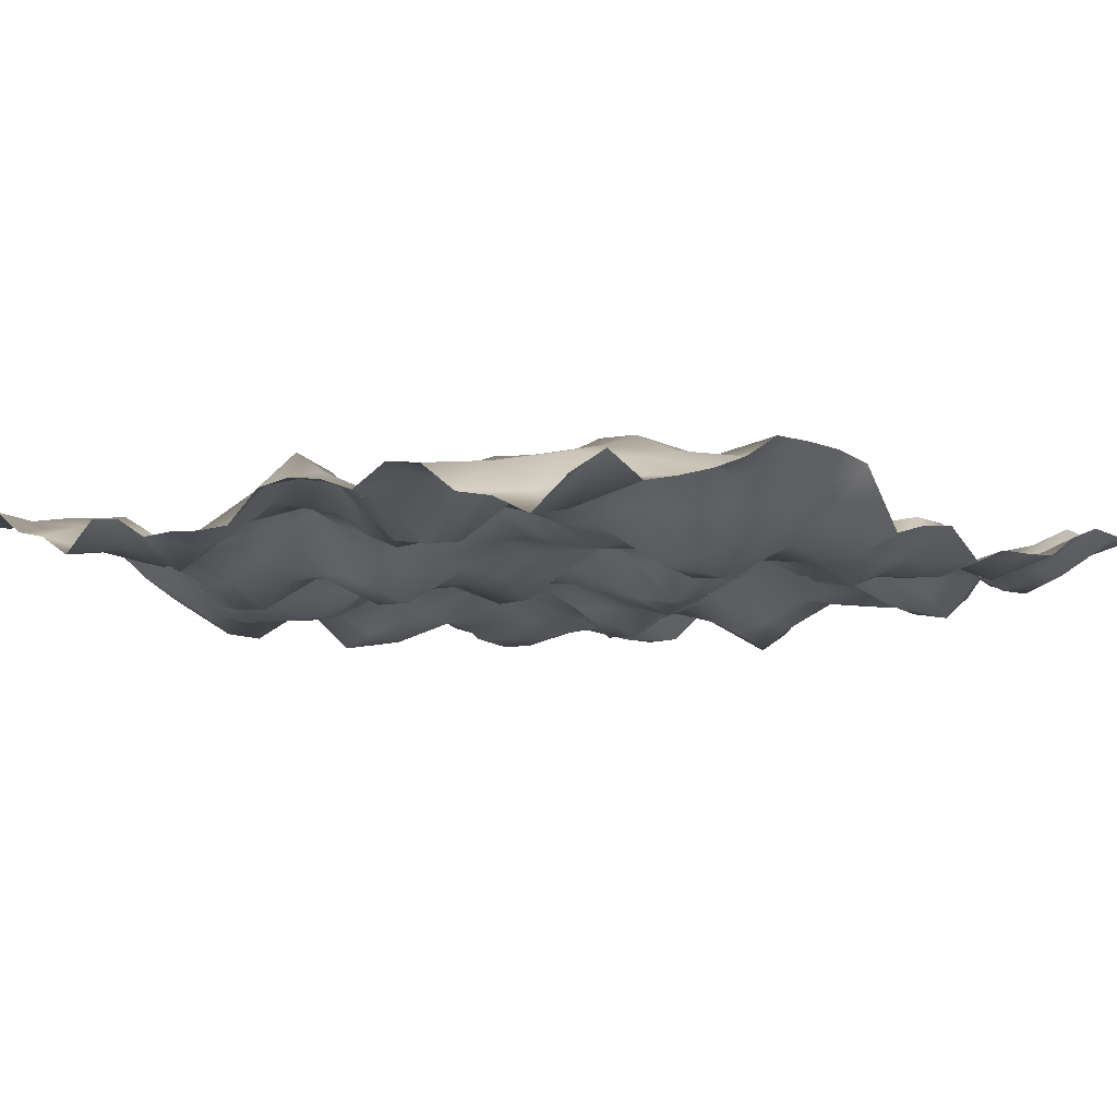
<metadata>
{"format":"obj","ext":"obj","renderer":"f3d","projection":"perspective","resolution":1024,"background":"white","views":[{"elev":-10.3,"azim":-135.8,"up":"+Y"}]}
</metadata>
<code>
o TerrainMesh
v -5 -0.4541 -5
v -4.5 -0.7619 -5
v -4 -0.5206 -5
v -3.5 -0.4056 -5
v -3 -0.05021 -5
v -2.5 0.04436 -5
v -2 -0.1657 -5
v -1.5 0.01635 -5
v -1 0.1077 -5
v -0.5 0.07764 -5
v 0 -0.2552 -5
v 0.5 -0.2444 -5
v 1 -0.1863 -5
v 1.5 -0.1801 -5
v 2 0.09052 -5
v 2.5 0.1615 -5
v 3 -0.1861 -5
v 3.5 0.08978 -5
v 4 0.2075 -5
v 4.5 0.5228 -5
v 5 0.4494 -5
v -5 -0.1446 -4.5
v -4.5 -0.6494 -4.5
v -4 -0.4002 -4.5
v -3.5 -0.02555 -4.5
v -3 -0.04328 -4.5
v -2.5 -0.04119 -4.5
v -2 -0.2913 -4.5
v -1.5 0.01811 -4.5
v -1 0.2364 -4.5
v -0.5 0.5346 -4.5
v 0 0.2751 -4.5
v 0.5 -0.215 -4.5
v 1 -0.3078 -4.5
v 1.5 -0.511 -4.5
v 2 -0.2507 -4.5
v 2.5 -0.1064 -4.5
v 3 -0.09451 -4.5
v 3.5 0.2807 -4.5
v 4 0.1989 -4.5
v 4.5 0.4811 -4.5
v 5 0.4553 -4.5
v -5 -0.3718 -4
v -4.5 -0.2596 -4
v -4 0.06731 -4
v -3.5 0.1065 -4
v -3 0.1775 -4
v -2.5 -0.07385 -4
v -2 -0.5784 -4
v -1.5 -0.4794 -4
v -1 -0.008548 -4
v -0.5 0.3946 -4
v 0 0.4572 -4
v 0.5 0.1978 -4
v 1 0.04829 -4
v 1.5 -0.1085 -4
v 2 -0.2067 -4
v 2.5 -0.2672 -4
v 3 -0.04133 -4
v 3.5 0.3488 -4
v 4 0.4039 -4
v 4.5 0.5915 -4
v 5 0.6363 -4
v -5 -0.2443 -3.5
v -4.5 0.01088 -3.5
v -4 0.2096 -3.5
v -3.5 0.1778 -3.5
v -3 0.1034 -3.5
v -2.5 0.05038 -3.5
v -2 -0.4891 -3.5
v -1.5 -0.4187 -3.5
v -1 -0.4229 -3.5
v -0.5 -0.2214 -3.5
v 0 0.09146 -3.5
v 0.5 0.2365 -3.5
v 1 0.5809 -3.5
v 1.5 0.4366 -3.5
v 2 0.07547 -3.5
v 2.5 -0.112 -3.5
v 3 -0.1426 -3.5
v 3.5 0.3503 -3.5
v 4 0.6038 -3.5
v 4.5 0.5122 -3.5
v 5 0.6838 -3.5
v -5 -0.09503 -3
v -4.5 0.1605 -3
v -4 0.4008 -3
v -3.5 0.4462 -3
v -3 0.2885 -3
v -2.5 0.08506 -3
v -2 -0.02865 -3
v -1.5 0.2511 -3
v -1 0.1683 -3
v -0.5 -0.1367 -3
v 0 0.03013 -3
v 0.5 0.07515 -3
v 1 0.3071 -3
v 1.5 0.233 -3
v 2 -0.1212 -3
v 2.5 -0.2919 -3
v 3 -0.2986 -3
v 3.5 0.09543 -3
v 4 0.325 -3
v 4.5 0.3797 -3
v 5 0.4507 -3
v -5 0.1017 -2.5
v -4.5 0.1695 -2.5
v -4 0.3467 -2.5
v -3.5 0.3341 -2.5
v -3 0.211 -2.5
v -2.5 0.06539 -2.5
v -2 -0.03605 -2.5
v -1.5 0.4356 -2.5
v -1 0.627 -2.5
v -0.5 0.2993 -2.5
v 0 -0.1168 -2.5
v 0.5 -0.3134 -2.5
v 1 -0.3536 -2.5
v 1.5 -0.3047 -2.5
v 2 -0.3021 -2.5
v 2.5 -0.5961 -2.5
v 3 -0.5465 -2.5
v 3.5 -0.4391 -2.5
v 4 -0.02311 -2.5
v 4.5 0.1467 -2.5
v 5 0.11 -2.5
v -5 0.3985 -2
v -4.5 0.04619 -2
v -4 -0.1836 -2
v -3.5 -0.1826 -2
v -3 -0.03268 -2
v -2.5 -0.1623 -2
v -2 -0.1041 -2
v -1.5 0.2109 -2
v -1 0.2187 -2
v -0.5 0.01865 -2
v 0 -0.3033 -2
v 0.5 -0.6802 -2
v 1 -0.6483 -2
v 1.5 -0.2403 -2
v 2 -0.1549 -2
v 2.5 -0.02411 -2
v 3 -0.4097 -2
v 3.5 -0.5949 -2
v 4 -0.4538 -2
v 4.5 -0.323 -2
v 5 -0.1315 -2
v -5 0.4237 -1.5
v -4.5 -0.1225 -1.5
v -4 -0.5173 -1.5
v -3.5 -0.569 -1.5
v -3 -0.606 -1.5
v -2.5 -0.2899 -1.5
v -2 -0.3038 -1.5
v -1.5 -0.2062 -1.5
v -1 -0.07793 -1.5
v -0.5 0.009678 -1.5
v 0 -0.2597 -1.5
v 0.5 -0.4175 -1.5
v 1 -0.4168 -1.5
v 1.5 -0.007247 -1.5
v 2 -0.01628 -1.5
v 2.5 -0.2209 -1.5
v 3 -0.5527 -1.5
v 3.5 -0.4193 -1.5
v 4 -0.4389 -1.5
v 4.5 -0.5813 -1.5
v 5 -0.04004 -1.5
v -5 0.4206 -1
v -4.5 -0.05391 -1
v -4 -0.3852 -1
v -3.5 -0.7459 -1
v -3 -0.6858 -1
v -2.5 -0.2947 -1
v -2 -0.1782 -1
v -1.5 -0.02414 -1
v -1 -0.006581 -1
v -0.5 -0.1012 -1
v 0 -0.2986 -1
v 0.5 -0.3554 -1
v 1 -0.2555 -1
v 1.5 0.221 -1
v 2 0.261 -1
v 2.5 -0.2585 -1
v 3 -0.4687 -1
v 3.5 -0.4572 -1
v 4 -0.1617 -1
v 4.5 -0.5887 -1
v 5 -0.3928 -1
v -5 0.3489 -0.5
v -4.5 -0.1645 -0.5
v -4 -0.3789 -0.5
v -3.5 -0.482 -0.5
v -3 -0.1084 -0.5
v -2.5 0.2175 -0.5
v -2 0.1925 -0.5
v -1.5 0.1339 -0.5
v -1 -0.06053 -0.5
v -0.5 -0.2928 -0.5
v 0 -0.5227 -0.5
v 0.5 -0.5207 -0.5
v 1 -0.1877 -0.5
v 1.5 0.3706 -0.5
v 2 0.6036 -0.5
v 2.5 0.1917 -0.5
v 3 -0.2408 -0.5
v 3.5 -0.234 -0.5
v 4 -0.1327 -0.5
v 4.5 -0.1751 -0.5
v 5 -0.2161 -0.5
v -5 -0.317 0
v -4.5 -0.4823 0
v -4 -0.5272 0
v -3.5 -0.2686 0
v -3 0.1432 0
v -2.5 0.3058 0
v -2 0.3638 0
v -1.5 0.5521 0
v -1 0.2278 0
v -0.5 0.1452 0
v 0 0 0
v 0.5 -0.208 0
v 1 -0.1946 0
v 1.5 0.08592 0
v 2 0.5768 0
v 2.5 0.528 0
v 3 0.1691 0
v 3.5 -0.06635 0
v 4 -0.07535 0
v 4.5 -0.02203 0
v 5 0.1499 0
v -5 -0.1671 0.5
v -4.5 -0.4905 0.5
v -4 -0.7144 0.5
v -3.5 -0.6007 0.5
v -3 -0.248 0.5
v -2.5 0.04731 0.5
v -2 0.3958 0.5
v -1.5 0.5041 0.5
v -1 0.2892 0.5
v -0.5 0.4403 0.5
v 0 0.5784 0.5
v 0.5 0.2928 0.5
v 1 0.1268 0.5
v 1.5 -0.02511 0.5
v 2 0.3854 0.5
v 2.5 0.522 0.5
v 3 0.3918 0.5
v 3.5 -0.01301 0.5
v 4 -0.4035 0.5
v 4.5 -0.5663 0.5
v 5 -0.05927 0.5
v -5 -0.09624 1
v -4.5 -0.3918 1
v -4 -0.5407 1
v -3.5 -0.4671 1
v -3 -0.1579 1
v -2.5 0.07201 1
v -2 0.1244 1
v -1.5 0.1944 1
v -1 0.1891 1
v -0.5 -0.02171 1
v 0 0.3723 1
v 0.5 0.06354 1
v 1 0.006581 1
v 1.5 0.03709 1
v 2 0.2563 1
v 2.5 0.08875 1
v 3 0.1769 1
v 3.5 -0.1477 1
v 4 -0.4784 1
v 4.5 -0.3657 1
v 5 0.1861 1
v -5 -0.4357 1.5
v -4.5 -0.5408 1.5
v -4 -0.496 1.5
v -3.5 -0.3883 1.5
v -3 -0.2266 1.5
v -2.5 -0.2871 1.5
v -2 -0.005856 1.5
v -1.5 -0.1247 1.5
v -1 -0.1544 1.5
v -0.5 -0.3921 1.5
v 0 -0.2849 1.5
v 0.5 -0.155 1.5
v 1 0.0347 1.5
v 1.5 0.2062 1.5
v 2 0.2118 1.5
v 2.5 0.3317 1.5
v 3 0.2224 1.5
v 3.5 -0.2031 1.5
v 4 -0.0696 1.5
v 4.5 0.3489 1.5
v 5 0.6069 1.5
v -5 -0.2391 2
v -4.5 -0.3245 2
v -4 -0.201 2
v -3.5 -0.01421 2
v -3 -0.03109 2
v -2.5 -0.2108 2
v -2 0.2059 2
v -1.5 0.1324 2
v -1 -0.1294 2
v -0.5 -0.3025 2
v 0 -0.4281 2
v 0.5 -0.282 2
v 1 -0.2371 2
v 1.5 -0.2329 2
v 2 0.1041 2
v 2.5 0.07073 2
v 3 0.05915 2
v 3.5 -0.2211 2
v 4 0.001923 2
v 4.5 0.4183 2
v 5 0.4775 2
v -5 -0.2131 2.5
v -4.5 -0.4605 2.5
v -4 -0.1743 2.5
v -3.5 0.4238 2.5
v -3 0.4284 2.5
v -2.5 0.5774 2.5
v -2 0.5385 2.5
v -1.5 0.3861 2.5
v -1 0.2676 2.5
v -0.5 0.1069 2.5
v 0 -0.2115 2.5
v 0.5 -0.2424 2.5
v 1 -0.5528 2.5
v 1.5 -0.5143 2.5
v 2 0.05377 2.5
v 2.5 -0.06539 2.5
v 3 -0.1329 2.5
v 3.5 -0.3251 2.5
v 4 -0.2808 2.5
v 4.5 0.1283 2.5
v 5 0.1944 2.5
v -5 -0.17 3
v -4.5 -0.2227 3
v -4 -0.2412 3
v -3.5 0.4159 3
v -3 0.498 3
v -2.5 0.5709 3
v -2 0.4751 3
v -1.5 0.3045 3
v -1 0.4034 3
v -0.5 0.4181 3
v 0 0.1193 3
v 0.5 0.07543 3
v 1 -0.2491 3
v 1.5 -0.2785 3
v 2 -0.041 3
v 2.5 -0.1015 3
v 3 -0.2885 3
v 3.5 -0.3724 3
v 4 -0.3365 3
v 4.5 -0.1201 3
v 5 0.02978 3
v -5 0.1114 3.5
v -4.5 -0.2131 3.5
v -4 -0.4038 3.5
v -3.5 -0.09841 3.5
v -3 0.2842 3.5
v -2.5 0.228 3.5
v -2 0.1309 3.5
v -1.5 0.1155 3.5
v -1 0.2416 3.5
v -0.5 0.516 3.5
v 0 0.2296 3.5
v 0.5 0.04454 3.5
v 1 -0.08462 3.5
v 1.5 -0.02648 3.5
v 2 0.3276 3.5
v 2.5 0.05505 3.5
v 3 -0.1472 3.5
v 3.5 -0.1778 3.5
v 4 -0.2767 3.5
v 4.5 0.1399 3.5
v 5 0.1558 3.5
v -5 0.2898 4
v -4.5 -0.2247 4
v -4 -0.3806 4
v -3.5 -0.2308 4
v -3 0.1697 4
v -2.5 -0.1554 4
v -2 -0.2988 4
v -1.5 -0.02662 4
v -1 -0.05809 4
v -0.5 -0.05468 4
v 0 -0.304 4
v 0.5 -0.4036 4
v 1 -0.1843 4
v 1.5 0.1193 4
v 2 0.5068 4
v 2.5 0.4459 4
v 3 -0.0487 4
v 3.5 -0.01019 4
v 4 -0.06731 4
v 4.5 0.3096 4
v 5 0.3519 4
v -5 0.2559 4.5
v -4.5 0.05591 4.5
v -4 0.1138 4.5
v -3.5 0.1002 4.5
v -3 0.06855 4.5
v -2.5 -0.4606 4.5
v -2 -0.3577 4.5
v -1.5 0.01493 4.5
v -1 -0.1085 4.5
v -0.5 -0.04808 4.5
v 0 -0.3177 4.5
v 0.5 -0.5817 4.5
v 1 -0.154 4.5
v 1.5 -0.03063 4.5
v 2 0.4678 4.5
v 2.5 0.2909 4.5
v 3 -0.1807 4.5
v 3.5 0.04858 4.5
v 4 0.2879 4.5
v 4.5 0.6494 4.5
v 5 0.2547 4.5
v -5 0.3075 5
v -4.5 0.2951 5
v -4 0.556 5
v -3.5 0.419 5
v -3 0.3965 5
v -2.5 -0.1383 5
v -2 -0.1762 5
v -1.5 -0.1672 5
v -1 -0.09139 5
v -0.5 0.1014 5
v 0 0.08462 5
v 0.5 -0.3114 5
v 1 -0.06796 5
v 1.5 0.03733 5
v 2 0.1562 5
v 2.5 -0.1746 5
v 3 -0.1677 5
v 3.5 0.2151 5
v 4 0.3651 5
v 4.5 0.8424 5
v 5 0.4541 5
f 1 2 22
f 2 23 22
f 2 3 23
f 3 24 23
f 3 4 24
f 4 25 24
f 4 5 25
f 5 26 25
f 5 6 26
f 6 27 26
f 6 7 27
f 7 28 27
f 7 8 28
f 8 29 28
f 8 9 29
f 9 30 29
f 9 10 30
f 10 31 30
f 10 11 31
f 11 32 31
f 11 12 32
f 12 33 32
f 12 13 33
f 13 34 33
f 13 14 34
f 14 35 34
f 14 15 35
f 15 36 35
f 15 16 36
f 16 37 36
f 16 17 37
f 17 38 37
f 17 18 38
f 18 39 38
f 18 19 39
f 19 40 39
f 19 20 40
f 20 41 40
f 20 21 41
f 21 42 41
f 22 23 43
f 23 44 43
f 23 24 44
f 24 45 44
f 24 25 45
f 25 46 45
f 25 26 46
f 26 47 46
f 26 27 47
f 27 48 47
f 27 28 48
f 28 49 48
f 28 29 49
f 29 50 49
f 29 30 50
f 30 51 50
f 30 31 51
f 31 52 51
f 31 32 52
f 32 53 52
f 32 33 53
f 33 54 53
f 33 34 54
f 34 55 54
f 34 35 55
f 35 56 55
f 35 36 56
f 36 57 56
f 36 37 57
f 37 58 57
f 37 38 58
f 38 59 58
f 38 39 59
f 39 60 59
f 39 40 60
f 40 61 60
f 40 41 61
f 41 62 61
f 41 42 62
f 42 63 62
f 43 44 64
f 44 65 64
f 44 45 65
f 45 66 65
f 45 46 66
f 46 67 66
f 46 47 67
f 47 68 67
f 47 48 68
f 48 69 68
f 48 49 69
f 49 70 69
f 49 50 70
f 50 71 70
f 50 51 71
f 51 72 71
f 51 52 72
f 52 73 72
f 52 53 73
f 53 74 73
f 53 54 74
f 54 75 74
f 54 55 75
f 55 76 75
f 55 56 76
f 56 77 76
f 56 57 77
f 57 78 77
f 57 58 78
f 58 79 78
f 58 59 79
f 59 80 79
f 59 60 80
f 60 81 80
f 60 61 81
f 61 82 81
f 61 62 82
f 62 83 82
f 62 63 83
f 63 84 83
f 64 65 85
f 65 86 85
f 65 66 86
f 66 87 86
f 66 67 87
f 67 88 87
f 67 68 88
f 68 89 88
f 68 69 89
f 69 90 89
f 69 70 90
f 70 91 90
f 70 71 91
f 71 92 91
f 71 72 92
f 72 93 92
f 72 73 93
f 73 94 93
f 73 74 94
f 74 95 94
f 74 75 95
f 75 96 95
f 75 76 96
f 76 97 96
f 76 77 97
f 77 98 97
f 77 78 98
f 78 99 98
f 78 79 99
f 79 100 99
f 79 80 100
f 80 101 100
f 80 81 101
f 81 102 101
f 81 82 102
f 82 103 102
f 82 83 103
f 83 104 103
f 83 84 104
f 84 105 104
f 85 86 106
f 86 107 106
f 86 87 107
f 87 108 107
f 87 88 108
f 88 109 108
f 88 89 109
f 89 110 109
f 89 90 110
f 90 111 110
f 90 91 111
f 91 112 111
f 91 92 112
f 92 113 112
f 92 93 113
f 93 114 113
f 93 94 114
f 94 115 114
f 94 95 115
f 95 116 115
f 95 96 116
f 96 117 116
f 96 97 117
f 97 118 117
f 97 98 118
f 98 119 118
f 98 99 119
f 99 120 119
f 99 100 120
f 100 121 120
f 100 101 121
f 101 122 121
f 101 102 122
f 102 123 122
f 102 103 123
f 103 124 123
f 103 104 124
f 104 125 124
f 104 105 125
f 105 126 125
f 106 107 127
f 107 128 127
f 107 108 128
f 108 129 128
f 108 109 129
f 109 130 129
f 109 110 130
f 110 131 130
f 110 111 131
f 111 132 131
f 111 112 132
f 112 133 132
f 112 113 133
f 113 134 133
f 113 114 134
f 114 135 134
f 114 115 135
f 115 136 135
f 115 116 136
f 116 137 136
f 116 117 137
f 117 138 137
f 117 118 138
f 118 139 138
f 118 119 139
f 119 140 139
f 119 120 140
f 120 141 140
f 120 121 141
f 121 142 141
f 121 122 142
f 122 143 142
f 122 123 143
f 123 144 143
f 123 124 144
f 124 145 144
f 124 125 145
f 125 146 145
f 125 126 146
f 126 147 146
f 127 128 148
f 128 149 148
f 128 129 149
f 129 150 149
f 129 130 150
f 130 151 150
f 130 131 151
f 131 152 151
f 131 132 152
f 132 153 152
f 132 133 153
f 133 154 153
f 133 134 154
f 134 155 154
f 134 135 155
f 135 156 155
f 135 136 156
f 136 157 156
f 136 137 157
f 137 158 157
f 137 138 158
f 138 159 158
f 138 139 159
f 139 160 159
f 139 140 160
f 140 161 160
f 140 141 161
f 141 162 161
f 141 142 162
f 142 163 162
f 142 143 163
f 143 164 163
f 143 144 164
f 144 165 164
f 144 145 165
f 145 166 165
f 145 146 166
f 146 167 166
f 146 147 167
f 147 168 167
f 148 149 169
f 149 170 169
f 149 150 170
f 150 171 170
f 150 151 171
f 151 172 171
f 151 152 172
f 152 173 172
f 152 153 173
f 153 174 173
f 153 154 174
f 154 175 174
f 154 155 175
f 155 176 175
f 155 156 176
f 156 177 176
f 156 157 177
f 157 178 177
f 157 158 178
f 158 179 178
f 158 159 179
f 159 180 179
f 159 160 180
f 160 181 180
f 160 161 181
f 161 182 181
f 161 162 182
f 162 183 182
f 162 163 183
f 163 184 183
f 163 164 184
f 164 185 184
f 164 165 185
f 165 186 185
f 165 166 186
f 166 187 186
f 166 167 187
f 167 188 187
f 167 168 188
f 168 189 188
f 169 170 190
f 170 191 190
f 170 171 191
f 171 192 191
f 171 172 192
f 172 193 192
f 172 173 193
f 173 194 193
f 173 174 194
f 174 195 194
f 174 175 195
f 175 196 195
f 175 176 196
f 176 197 196
f 176 177 197
f 177 198 197
f 177 178 198
f 178 199 198
f 178 179 199
f 179 200 199
f 179 180 200
f 180 201 200
f 180 181 201
f 181 202 201
f 181 182 202
f 182 203 202
f 182 183 203
f 183 204 203
f 183 184 204
f 184 205 204
f 184 185 205
f 185 206 205
f 185 186 206
f 186 207 206
f 186 187 207
f 187 208 207
f 187 188 208
f 188 209 208
f 188 189 209
f 189 210 209
f 190 191 211
f 191 212 211
f 191 192 212
f 192 213 212
f 192 193 213
f 193 214 213
f 193 194 214
f 194 215 214
f 194 195 215
f 195 216 215
f 195 196 216
f 196 217 216
f 196 197 217
f 197 218 217
f 197 198 218
f 198 219 218
f 198 199 219
f 199 220 219
f 199 200 220
f 200 221 220
f 200 201 221
f 201 222 221
f 201 202 222
f 202 223 222
f 202 203 223
f 203 224 223
f 203 204 224
f 204 225 224
f 204 205 225
f 205 226 225
f 205 206 226
f 206 227 226
f 206 207 227
f 207 228 227
f 207 208 228
f 208 229 228
f 208 209 229
f 209 230 229
f 209 210 230
f 210 231 230
f 211 212 232
f 212 233 232
f 212 213 233
f 213 234 233
f 213 214 234
f 214 235 234
f 214 215 235
f 215 236 235
f 215 216 236
f 216 237 236
f 216 217 237
f 217 238 237
f 217 218 238
f 218 239 238
f 218 219 239
f 219 240 239
f 219 220 240
f 220 241 240
f 220 221 241
f 221 242 241
f 221 222 242
f 222 243 242
f 222 223 243
f 223 244 243
f 223 224 244
f 224 245 244
f 224 225 245
f 225 246 245
f 225 226 246
f 226 247 246
f 226 227 247
f 227 248 247
f 227 228 248
f 228 249 248
f 228 229 249
f 229 250 249
f 229 230 250
f 230 251 250
f 230 231 251
f 231 252 251
f 232 233 253
f 233 254 253
f 233 234 254
f 234 255 254
f 234 235 255
f 235 256 255
f 235 236 256
f 236 257 256
f 236 237 257
f 237 258 257
f 237 238 258
f 238 259 258
f 238 239 259
f 239 260 259
f 239 240 260
f 240 261 260
f 240 241 261
f 241 262 261
f 241 242 262
f 242 263 262
f 242 243 263
f 243 264 263
f 243 244 264
f 244 265 264
f 244 245 265
f 245 266 265
f 245 246 266
f 246 267 266
f 246 247 267
f 247 268 267
f 247 248 268
f 248 269 268
f 248 249 269
f 249 270 269
f 249 250 270
f 250 271 270
f 250 251 271
f 251 272 271
f 251 252 272
f 252 273 272
f 253 254 274
f 254 275 274
f 254 255 275
f 255 276 275
f 255 256 276
f 256 277 276
f 256 257 277
f 257 278 277
f 257 258 278
f 258 279 278
f 258 259 279
f 259 280 279
f 259 260 280
f 260 281 280
f 260 261 281
f 261 282 281
f 261 262 282
f 262 283 282
f 262 263 283
f 263 284 283
f 263 264 284
f 264 285 284
f 264 265 285
f 265 286 285
f 265 266 286
f 266 287 286
f 266 267 287
f 267 288 287
f 267 268 288
f 268 289 288
f 268 269 289
f 269 290 289
f 269 270 290
f 270 291 290
f 270 271 291
f 271 292 291
f 271 272 292
f 272 293 292
f 272 273 293
f 273 294 293
f 274 275 295
f 275 296 295
f 275 276 296
f 276 297 296
f 276 277 297
f 277 298 297
f 277 278 298
f 278 299 298
f 278 279 299
f 279 300 299
f 279 280 300
f 280 301 300
f 280 281 301
f 281 302 301
f 281 282 302
f 282 303 302
f 282 283 303
f 283 304 303
f 283 284 304
f 284 305 304
f 284 285 305
f 285 306 305
f 285 286 306
f 286 307 306
f 286 287 307
f 287 308 307
f 287 288 308
f 288 309 308
f 288 289 309
f 289 310 309
f 289 290 310
f 290 311 310
f 290 291 311
f 291 312 311
f 291 292 312
f 292 313 312
f 292 293 313
f 293 314 313
f 293 294 314
f 294 315 314
f 295 296 316
f 296 317 316
f 296 297 317
f 297 318 317
f 297 298 318
f 298 319 318
f 298 299 319
f 299 320 319
f 299 300 320
f 300 321 320
f 300 301 321
f 301 322 321
f 301 302 322
f 302 323 322
f 302 303 323
f 303 324 323
f 303 304 324
f 304 325 324
f 304 305 325
f 305 326 325
f 305 306 326
f 306 327 326
f 306 307 327
f 307 328 327
f 307 308 328
f 308 329 328
f 308 309 329
f 309 330 329
f 309 310 330
f 310 331 330
f 310 311 331
f 311 332 331
f 311 312 332
f 312 333 332
f 312 313 333
f 313 334 333
f 313 314 334
f 314 335 334
f 314 315 335
f 315 336 335
f 316 317 337
f 317 338 337
f 317 318 338
f 318 339 338
f 318 319 339
f 319 340 339
f 319 320 340
f 320 341 340
f 320 321 341
f 321 342 341
f 321 322 342
f 322 343 342
f 322 323 343
f 323 344 343
f 323 324 344
f 324 345 344
f 324 325 345
f 325 346 345
f 325 326 346
f 326 347 346
f 326 327 347
f 327 348 347
f 327 328 348
f 328 349 348
f 328 329 349
f 329 350 349
f 329 330 350
f 330 351 350
f 330 331 351
f 331 352 351
f 331 332 352
f 332 353 352
f 332 333 353
f 333 354 353
f 333 334 354
f 334 355 354
f 334 335 355
f 335 356 355
f 335 336 356
f 336 357 356
f 337 338 358
f 338 359 358
f 338 339 359
f 339 360 359
f 339 340 360
f 340 361 360
f 340 341 361
f 341 362 361
f 341 342 362
f 342 363 362
f 342 343 363
f 343 364 363
f 343 344 364
f 344 365 364
f 344 345 365
f 345 366 365
f 345 346 366
f 346 367 366
f 346 347 367
f 347 368 367
f 347 348 368
f 348 369 368
f 348 349 369
f 349 370 369
f 349 350 370
f 350 371 370
f 350 351 371
f 351 372 371
f 351 352 372
f 352 373 372
f 352 353 373
f 353 374 373
f 353 354 374
f 354 375 374
f 354 355 375
f 355 376 375
f 355 356 376
f 356 377 376
f 356 357 377
f 357 378 377
f 358 359 379
f 359 380 379
f 359 360 380
f 360 381 380
f 360 361 381
f 361 382 381
f 361 362 382
f 362 383 382
f 362 363 383
f 363 384 383
f 363 364 384
f 364 385 384
f 364 365 385
f 365 386 385
f 365 366 386
f 366 387 386
f 366 367 387
f 367 388 387
f 367 368 388
f 368 389 388
f 368 369 389
f 369 390 389
f 369 370 390
f 370 391 390
f 370 371 391
f 371 392 391
f 371 372 392
f 372 393 392
f 372 373 393
f 373 394 393
f 373 374 394
f 374 395 394
f 374 375 395
f 375 396 395
f 375 376 396
f 376 397 396
f 376 377 397
f 377 398 397
f 377 378 398
f 378 399 398
f 379 380 400
f 380 401 400
f 380 381 401
f 381 402 401
f 381 382 402
f 382 403 402
f 382 383 403
f 383 404 403
f 383 384 404
f 384 405 404
f 384 385 405
f 385 406 405
f 385 386 406
f 386 407 406
f 386 387 407
f 387 408 407
f 387 388 408
f 388 409 408
f 388 389 409
f 389 410 409
f 389 390 410
f 390 411 410
f 390 391 411
f 391 412 411
f 391 392 412
f 392 413 412
f 392 393 413
f 393 414 413
f 393 394 414
f 394 415 414
f 394 395 415
f 395 416 415
f 395 396 416
f 396 417 416
f 396 397 417
f 397 418 417
f 397 398 418
f 398 419 418
f 398 399 419
f 399 420 419
f 400 401 421
f 401 422 421
f 401 402 422
f 402 423 422
f 402 403 423
f 403 424 423
f 403 404 424
f 404 425 424
f 404 405 425
f 405 426 425
f 405 406 426
f 406 427 426
f 406 407 427
f 407 428 427
f 407 408 428
f 408 429 428
f 408 409 429
f 409 430 429
f 409 410 430
f 410 431 430
f 410 411 431
f 411 432 431
f 411 412 432
f 412 433 432
f 412 413 433
f 413 434 433
f 413 414 434
f 414 435 434
f 414 415 435
f 415 436 435
f 415 416 436
f 416 437 436
f 416 417 437
f 417 438 437
f 417 418 438
f 418 439 438
f 418 419 439
f 419 440 439
f 419 420 440
f 420 441 440

</code>
